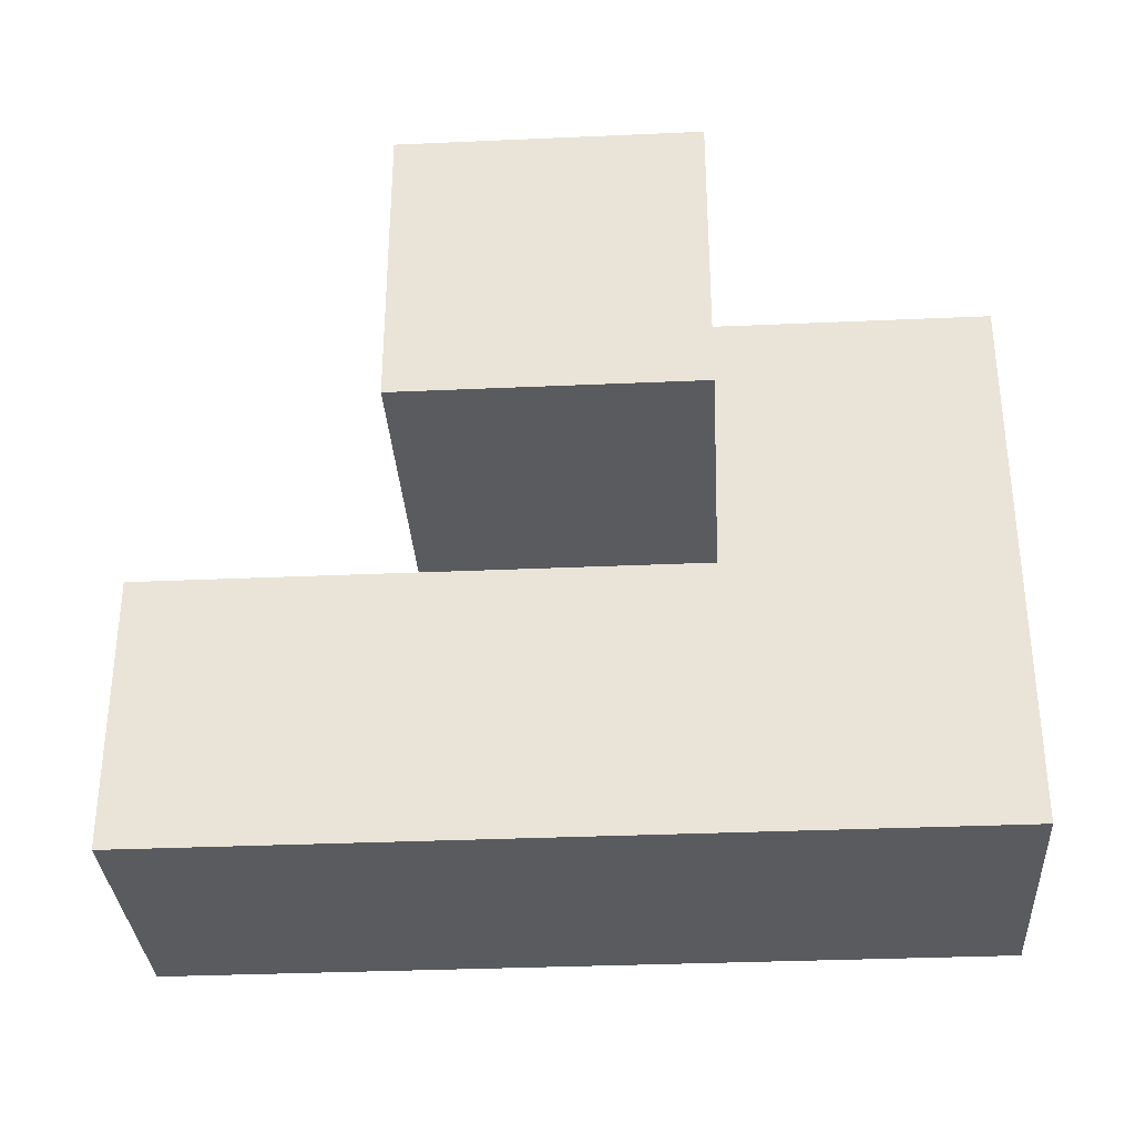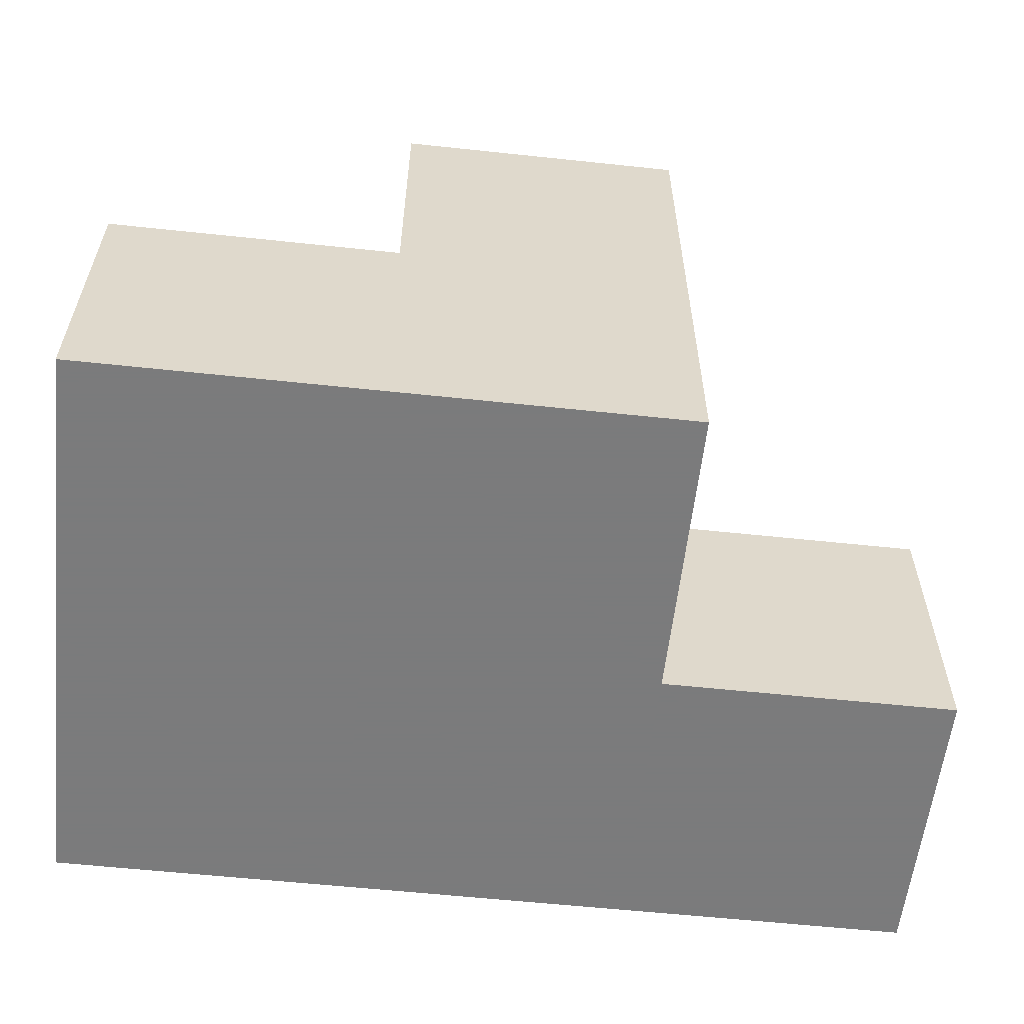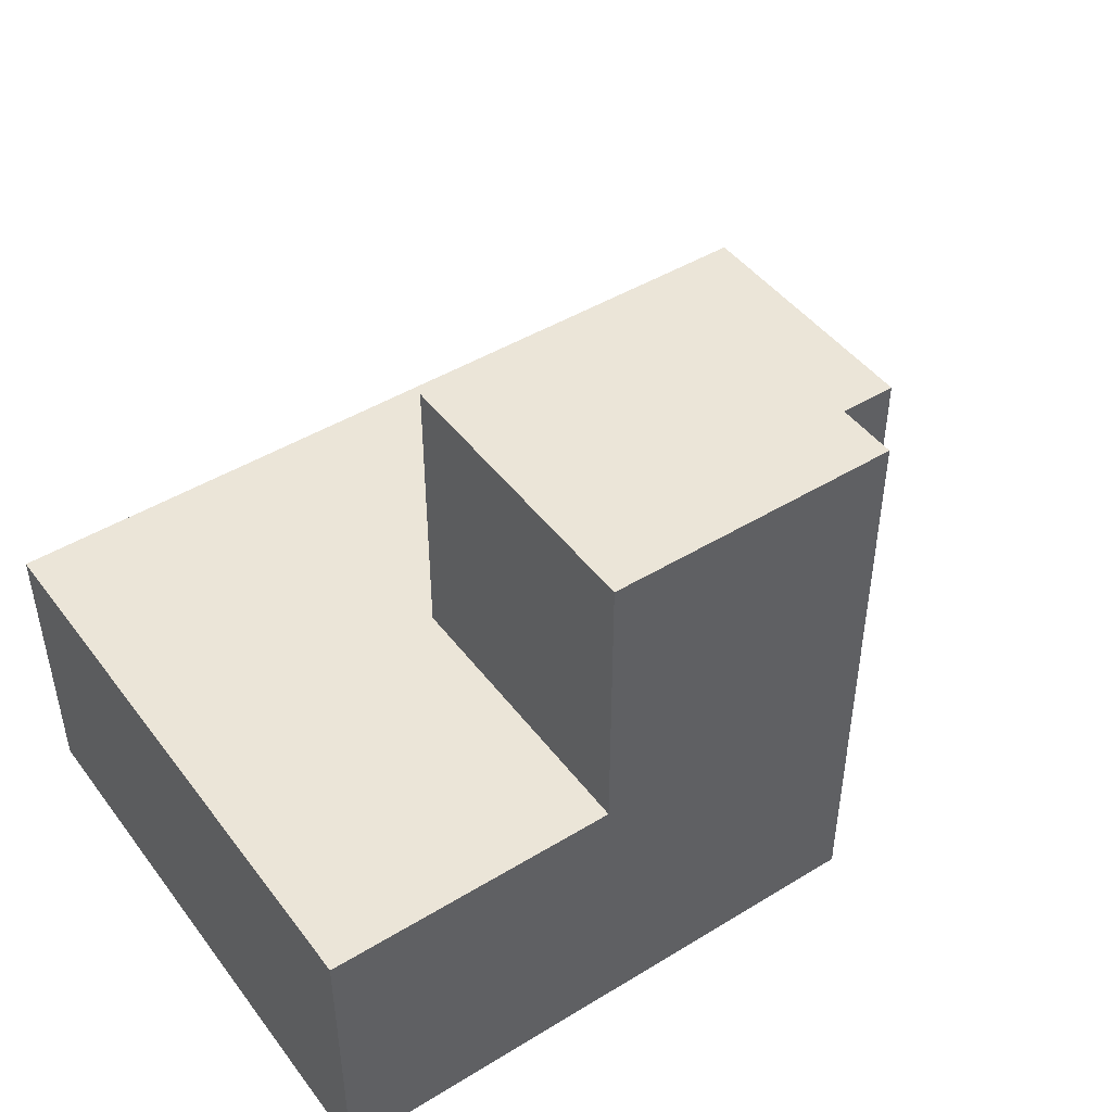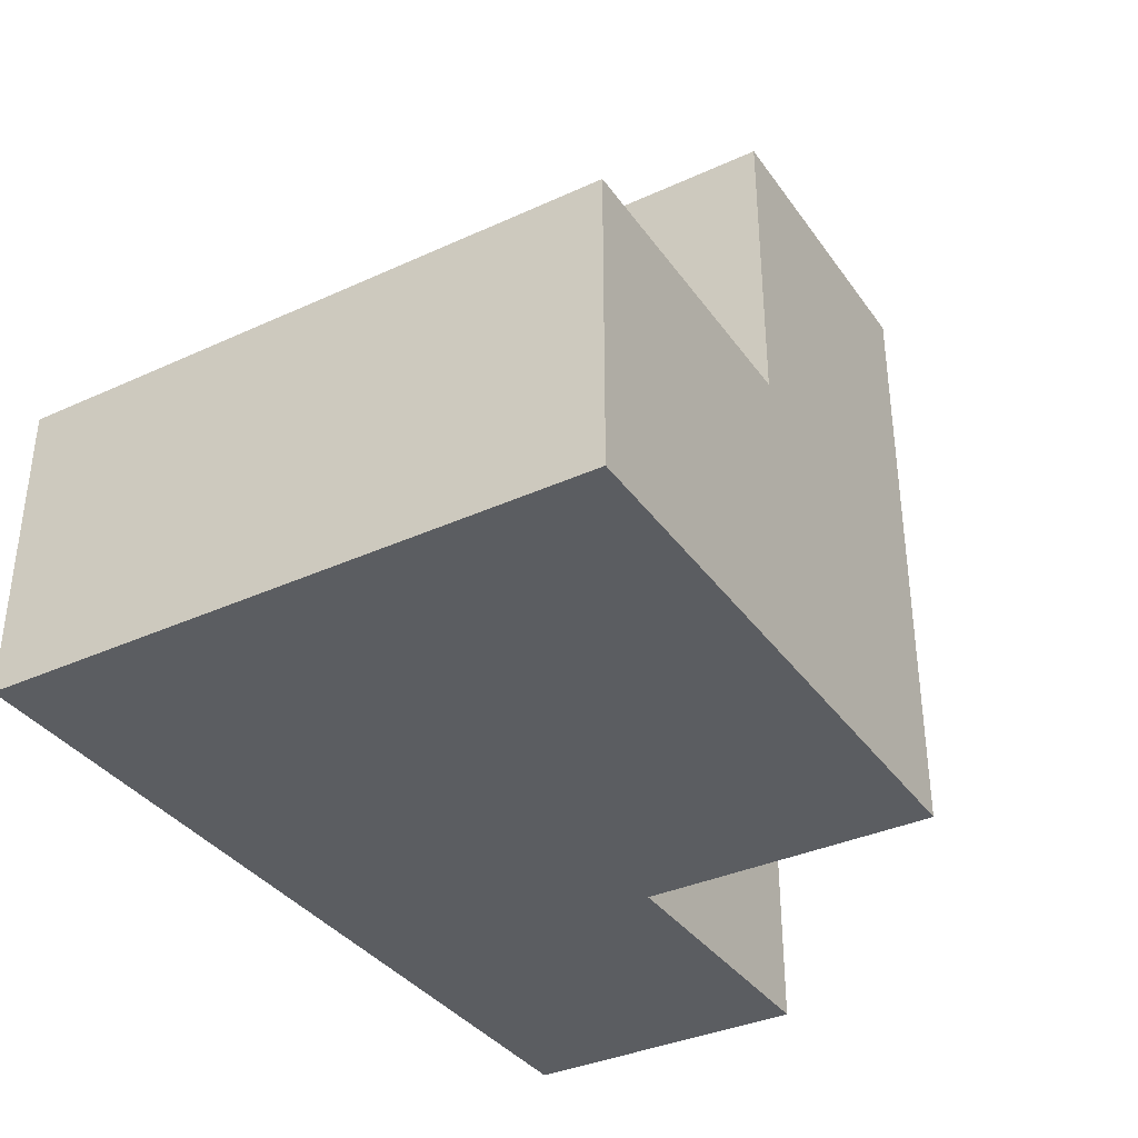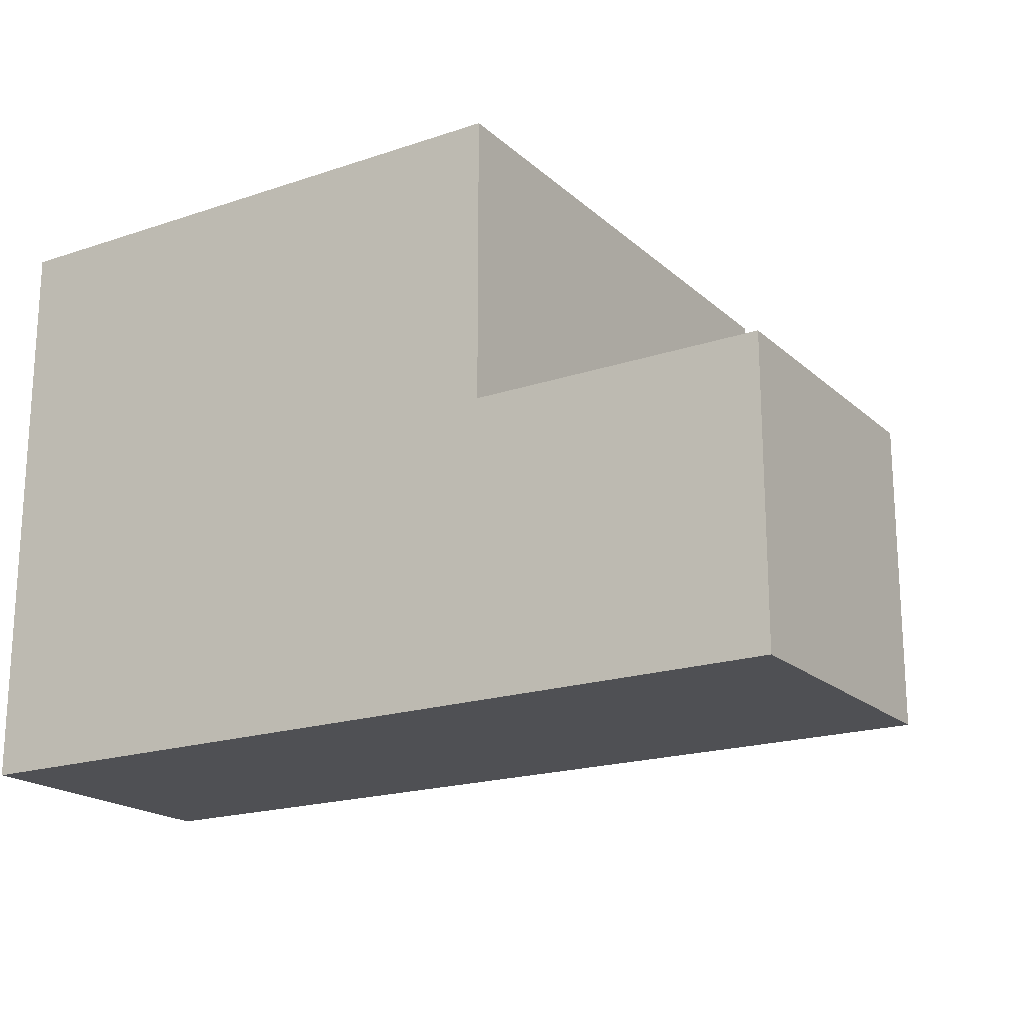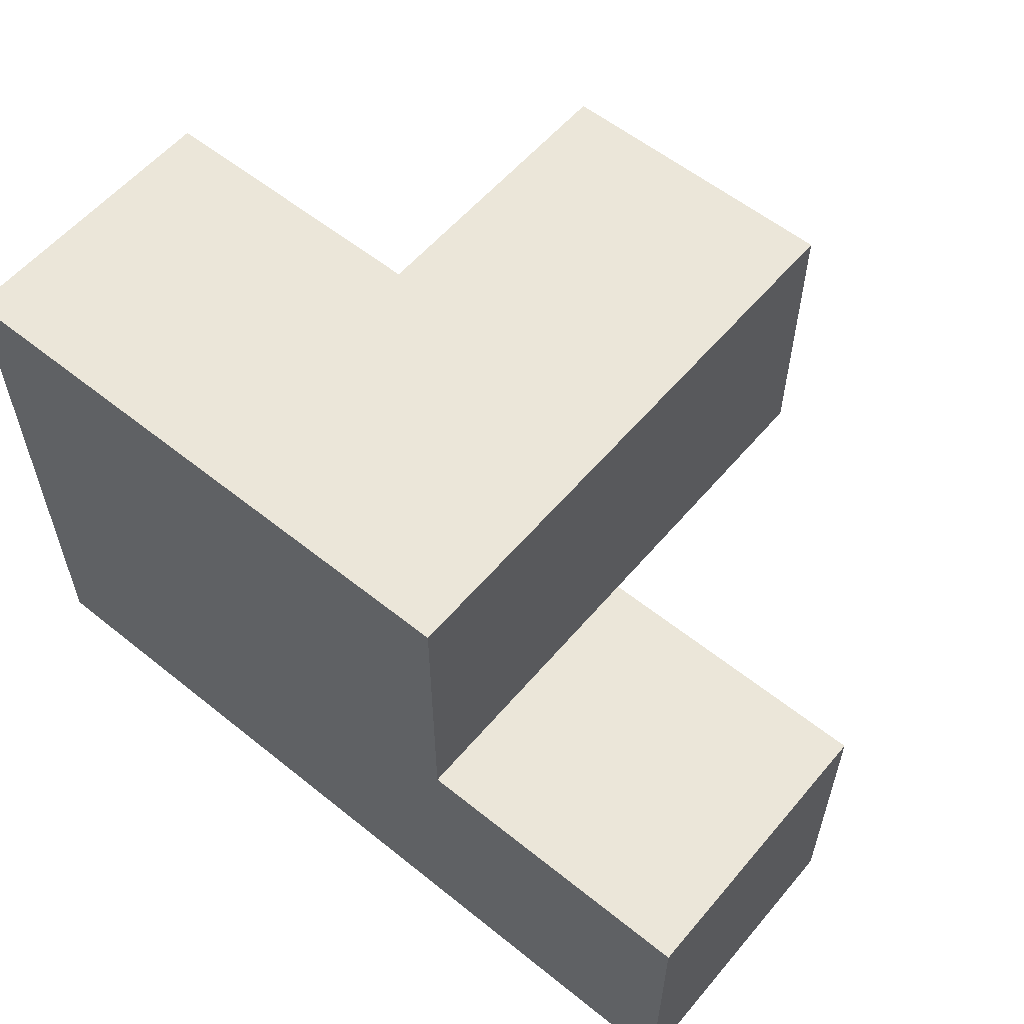
<metadata>
{"format":"obj","ext":"obj","renderer":"f3d","projection":"perspective","resolution":1024,"background":"white","views":[{"elev":-32.9,"azim":3.5,"up":"+Y"},{"elev":-58.4,"azim":173.7,"up":"+Z"},{"elev":46.0,"azim":145.1,"up":"+Z"},{"elev":-36.2,"azim":120.8,"up":"+Z"},{"elev":-19.2,"azim":-147.7,"up":"+Y"},{"elev":57.6,"azim":-140.2,"up":"+Y"}]}
</metadata>
<code>
v 2.006 2 1.997
v 3.986 2 1.007
v 2.996 2 1.007
v 1.016 2 1.997
v 2.996 1.01 1.997
v 2.996 2.99 1.997
v 3.986 1.01 1.997
v 3.986 2.99 1.997
v 2.006 2.99 2.987
v 2.006 1.01 1.997
v 2.006 2 1.007
v 2.996 1.01 1.007
v 1.016 2 1.007
v 2.996 2.99 1.007
v 2.996 2 2.987
v 3.986 2.99 1.007
v 2.006 2.99 1.997
v 3.986 1.01 1.007
v 1.016 1.01 1.997
v 3.986 2 1.997
v 2.006 2 2.987
v 2.006 1.01 1.007
v 2.996 2 1.997
v 2.996 2.99 2.987
v 2.006 2.99 1.007
v 1.016 1.01 1.007
f 3 11 14
f 25 14 11
f 14 25 6
f 17 6 25
f 25 11 17
f 1 17 11
f 2 3 16
f 14 16 3
f 23 20 6
f 8 6 20
f 16 14 8
f 6 8 14
f 2 16 20
f 8 20 16
f 12 22 3
f 11 3 22
f 10 5 1
f 23 1 5
f 22 12 10
f 5 10 12
f 21 15 9
f 24 9 15
f 1 23 21
f 15 21 23
f 6 17 24
f 9 24 17
f 17 1 9
f 21 9 1
f 23 6 15
f 24 15 6
f 22 26 11
f 13 11 26
f 19 10 4
f 1 4 10
f 26 22 19
f 10 19 22
f 11 13 1
f 4 1 13
f 13 26 4
f 19 4 26
f 18 12 2
f 3 2 12
f 5 7 23
f 20 23 7
f 12 18 5
f 7 5 18
f 18 2 7
f 20 7 2

</code>
